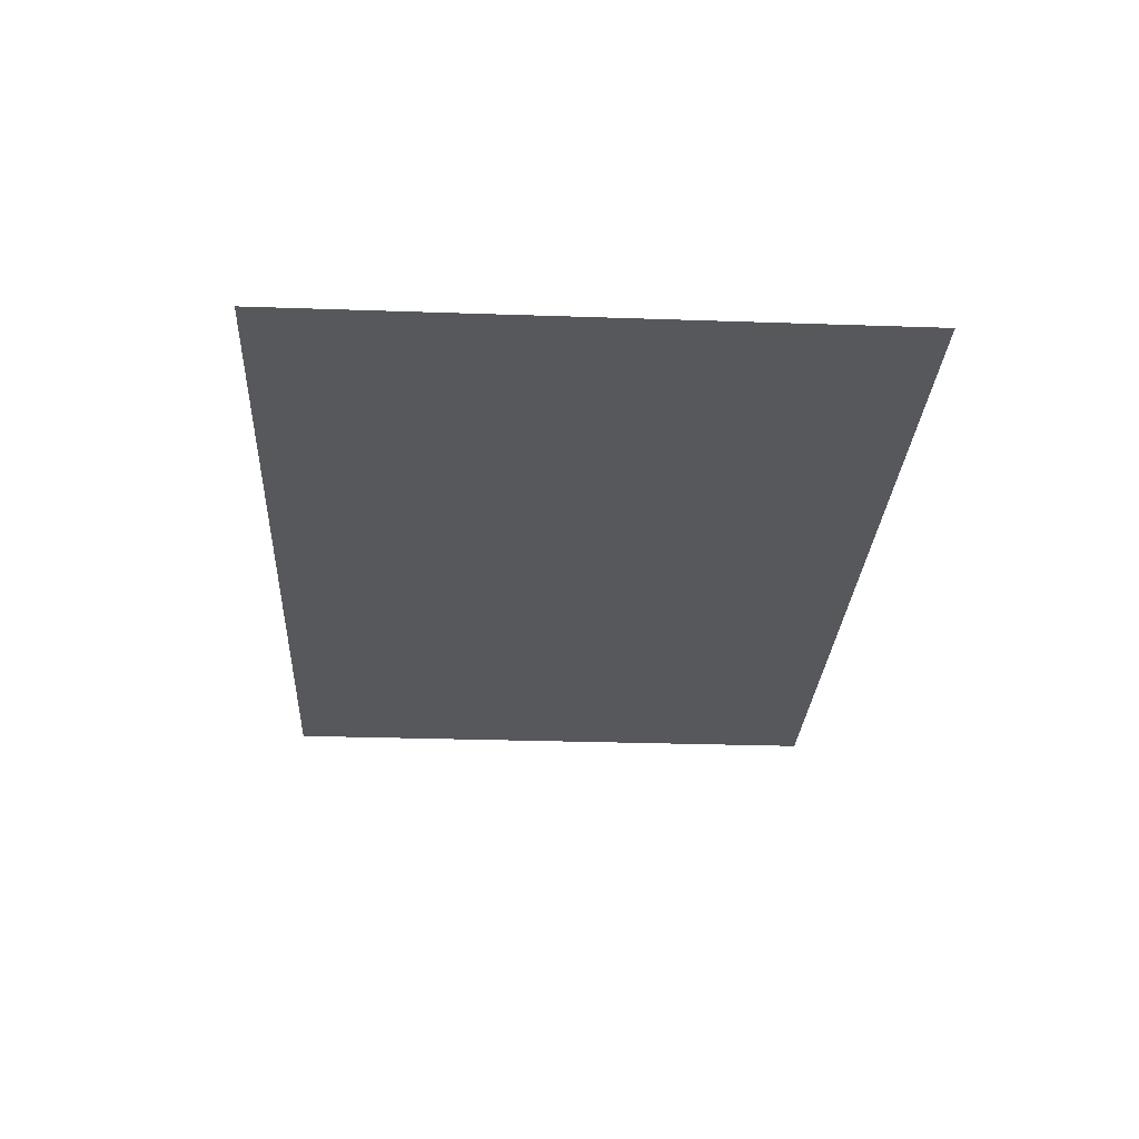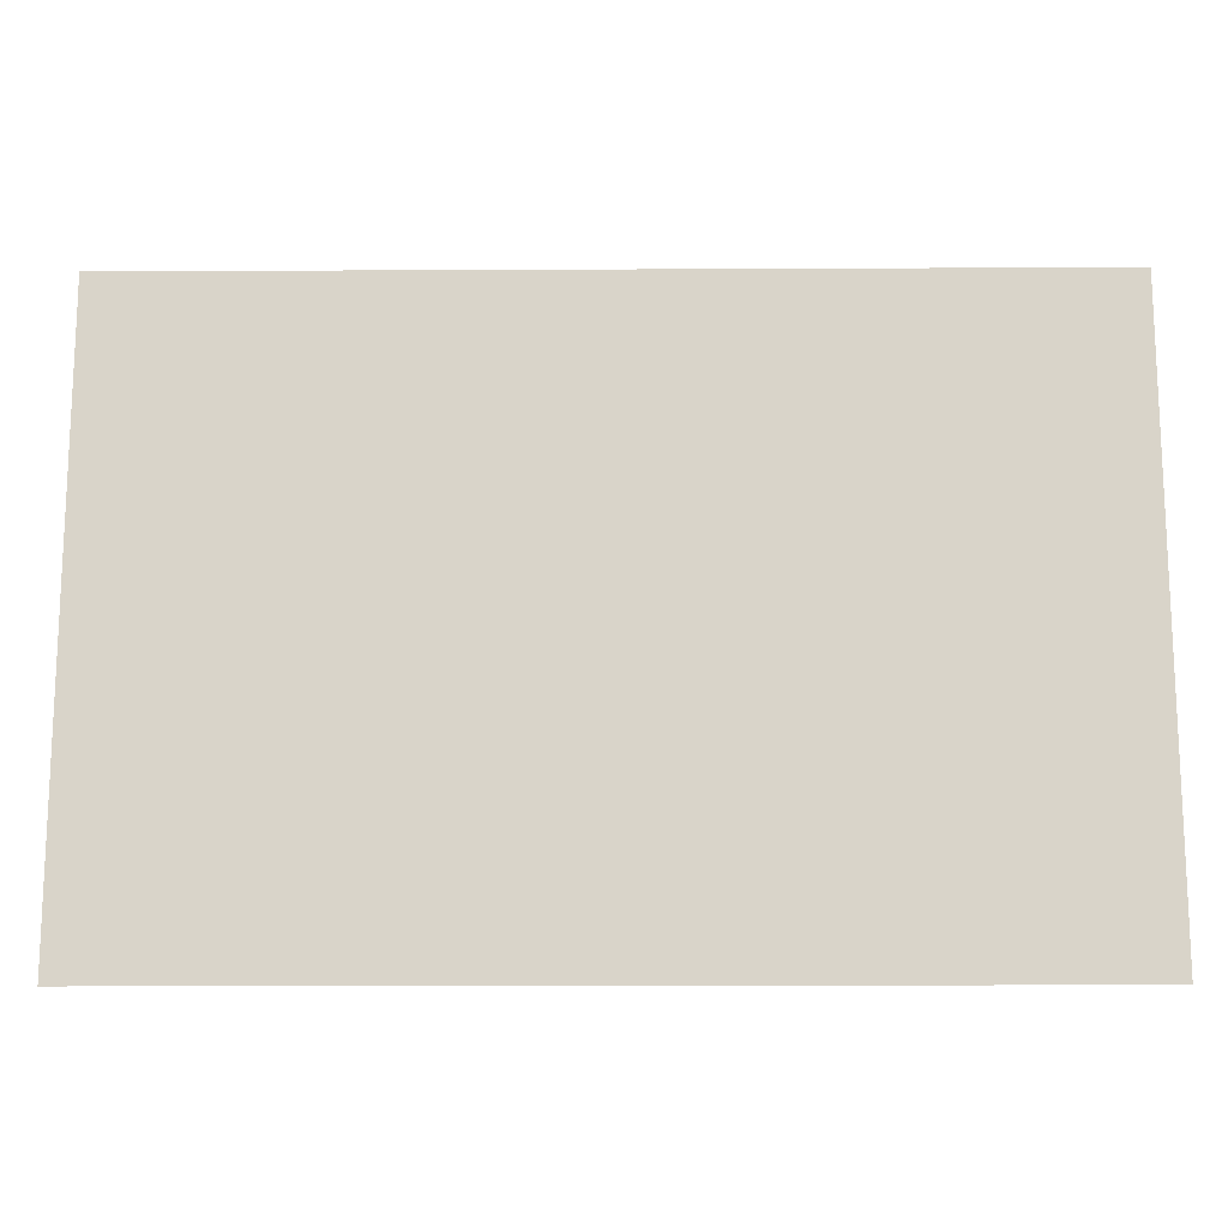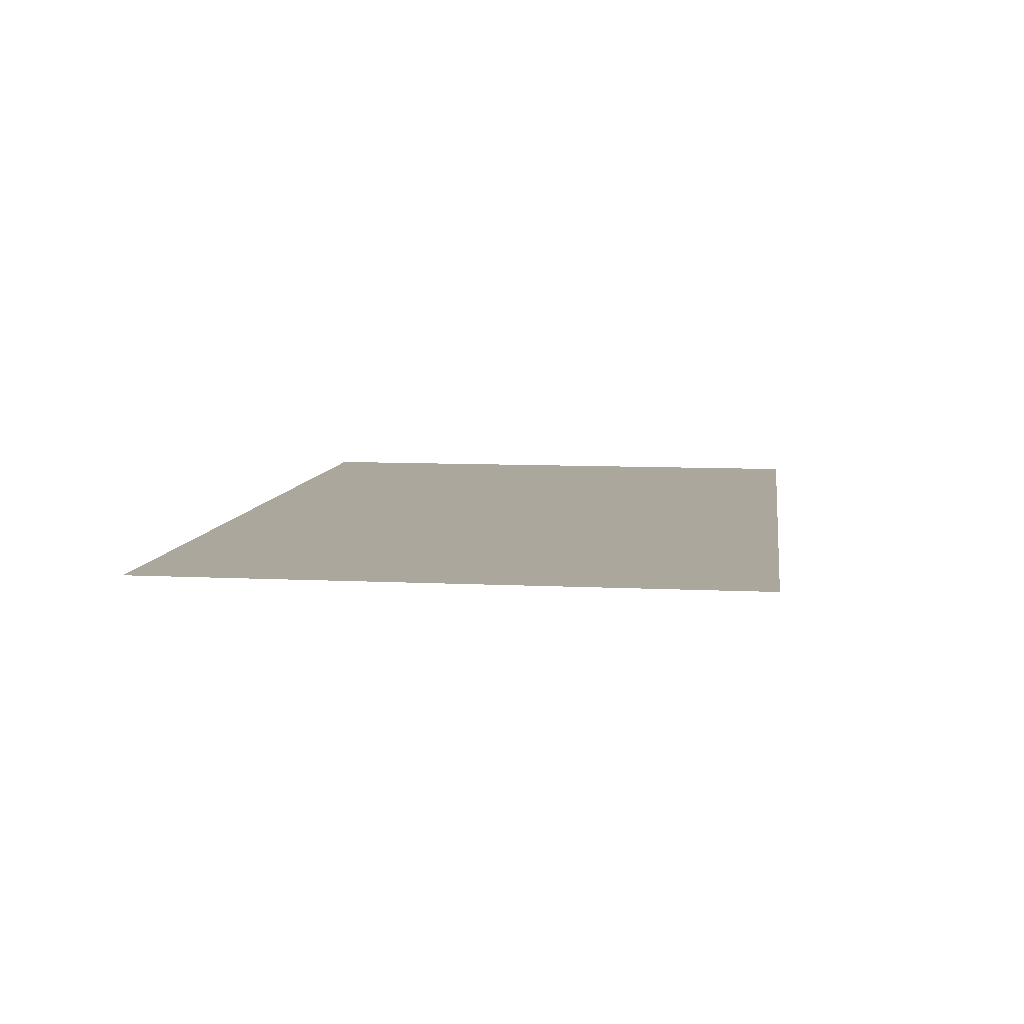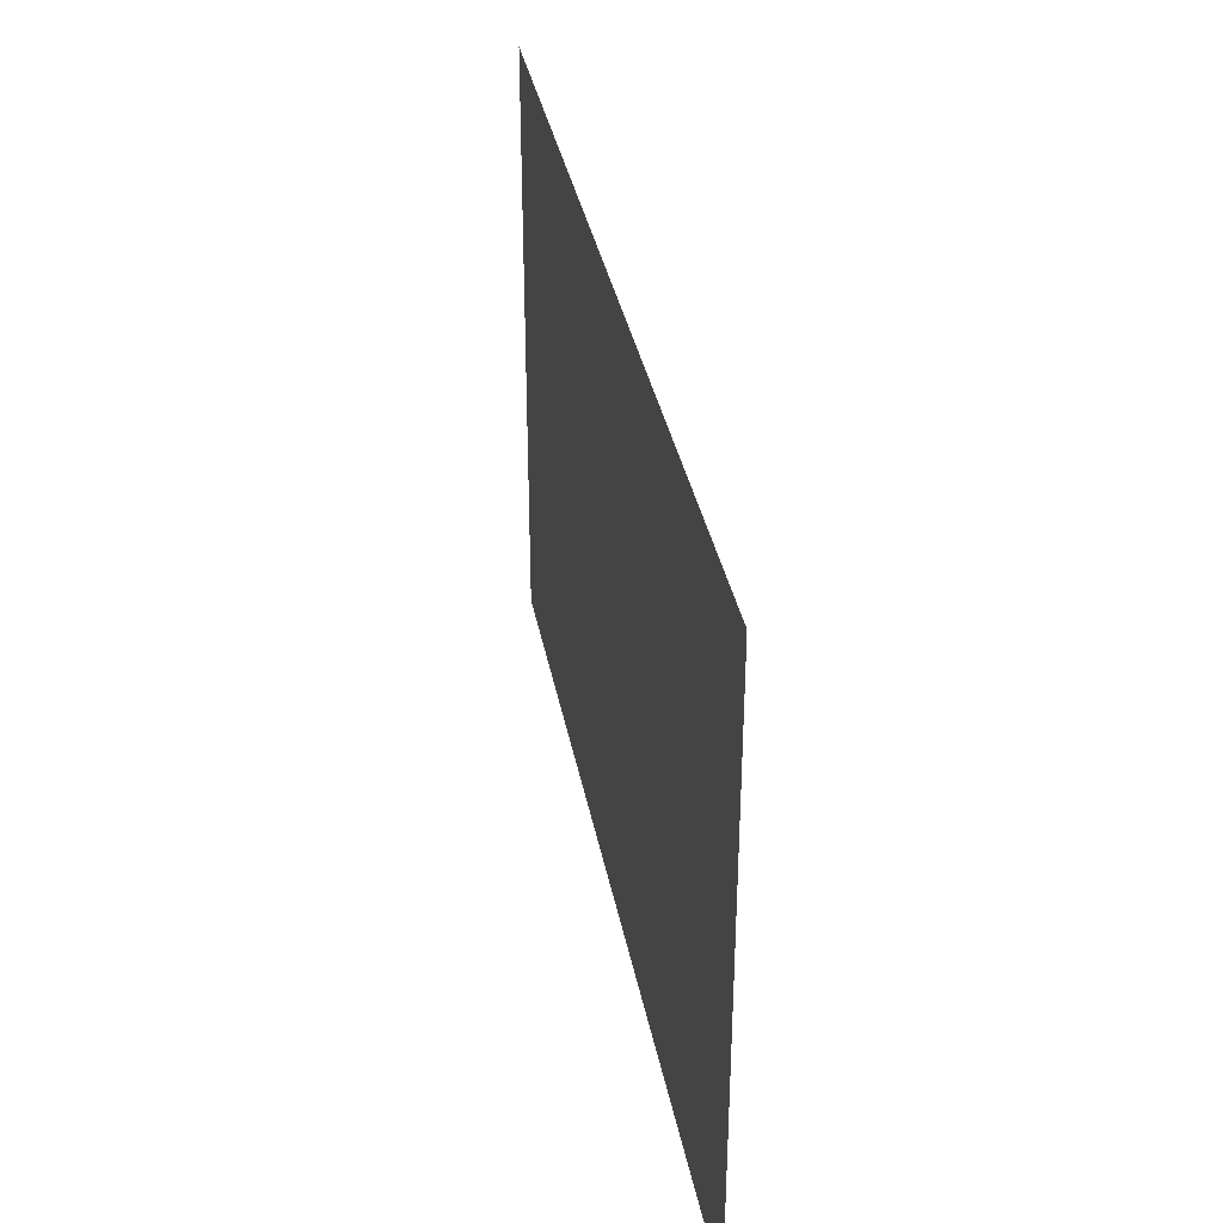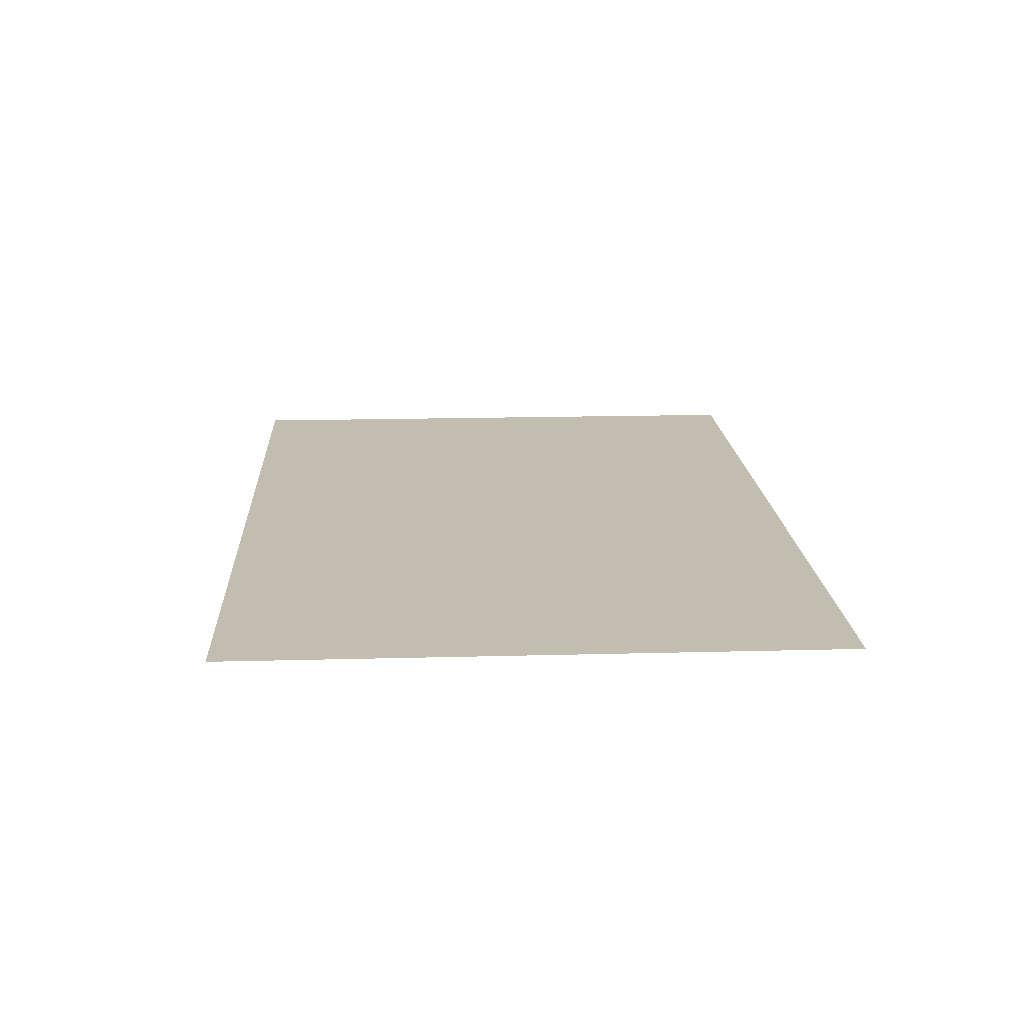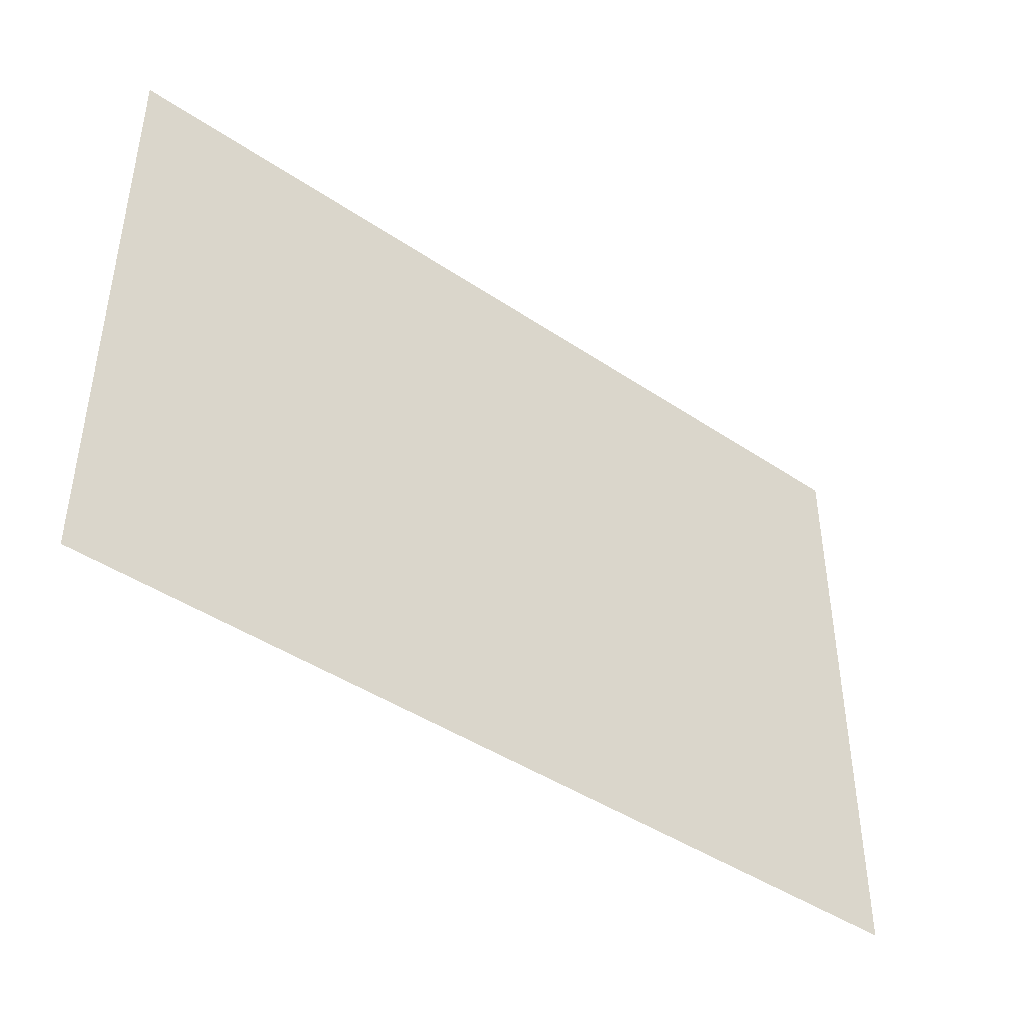
<metadata>
{"format":"obj","ext":"obj","renderer":"f3d","projection":"perspective","resolution":1024,"background":"white","views":[{"elev":-27.8,"azim":87.0,"up":"+Y"},{"elev":-15.2,"azim":-179.4,"up":"+Z"},{"elev":8.3,"azim":97.9,"up":"+Y"},{"elev":35.3,"azim":-100.5,"up":"+Z"},{"elev":16.8,"azim":86.9,"up":"+Y"},{"elev":-43.5,"azim":141.5,"up":"+Z"}]}
</metadata>
<code>
o mesh5/mesh5-geometry#mesh5-geometry
v -0.468 -0.02086 -0.4489
v -0.4969 -0.02086 -0.4296
v -0.4969 -0.02086 -0.4489
v -0.468 -0.02086 -0.4296
f 1 2 3
f 2 1 4
f 3 2 1
f 4 1 2

</code>
